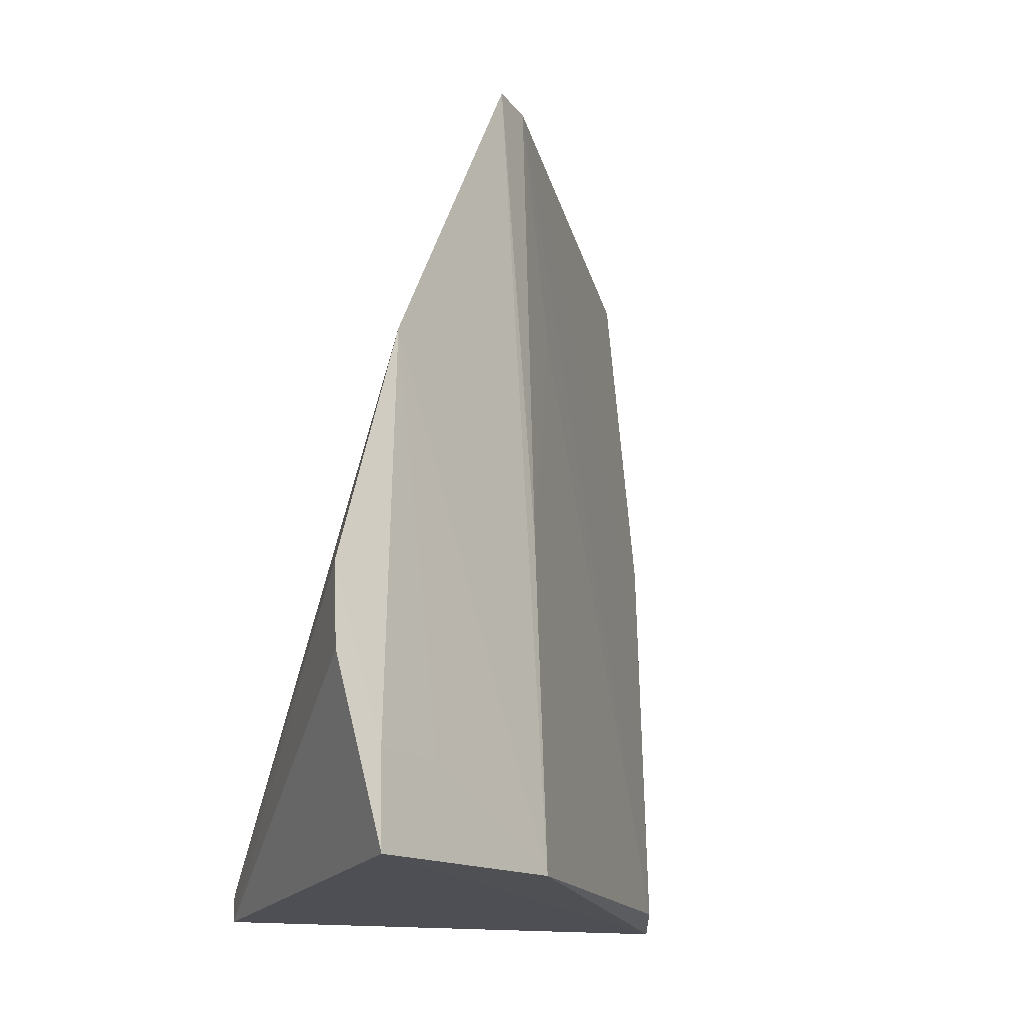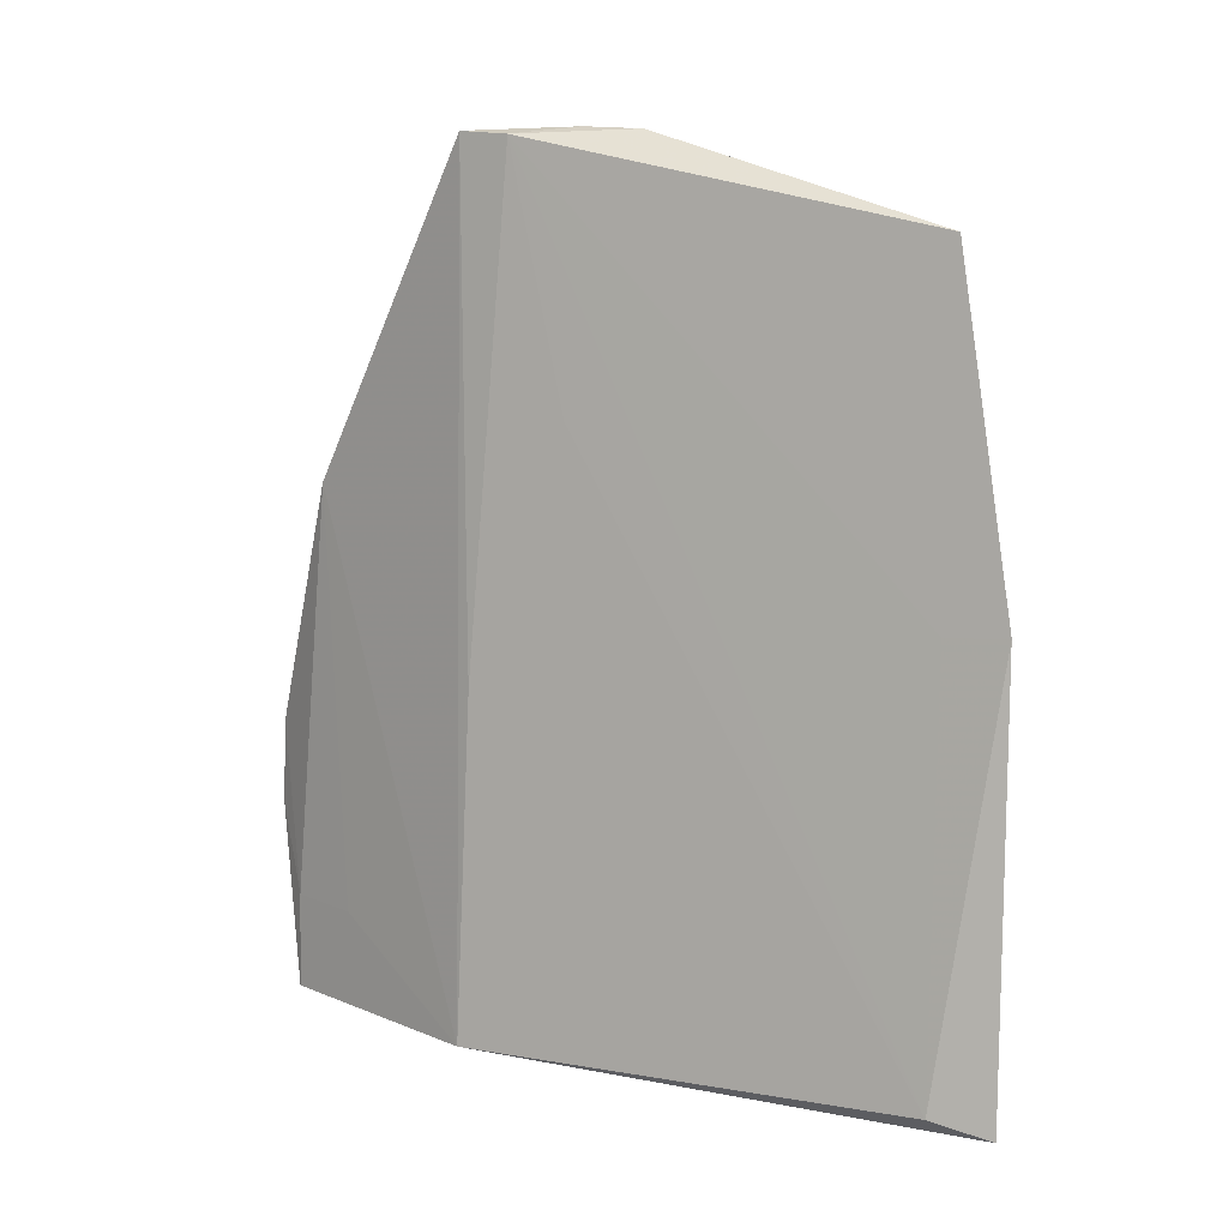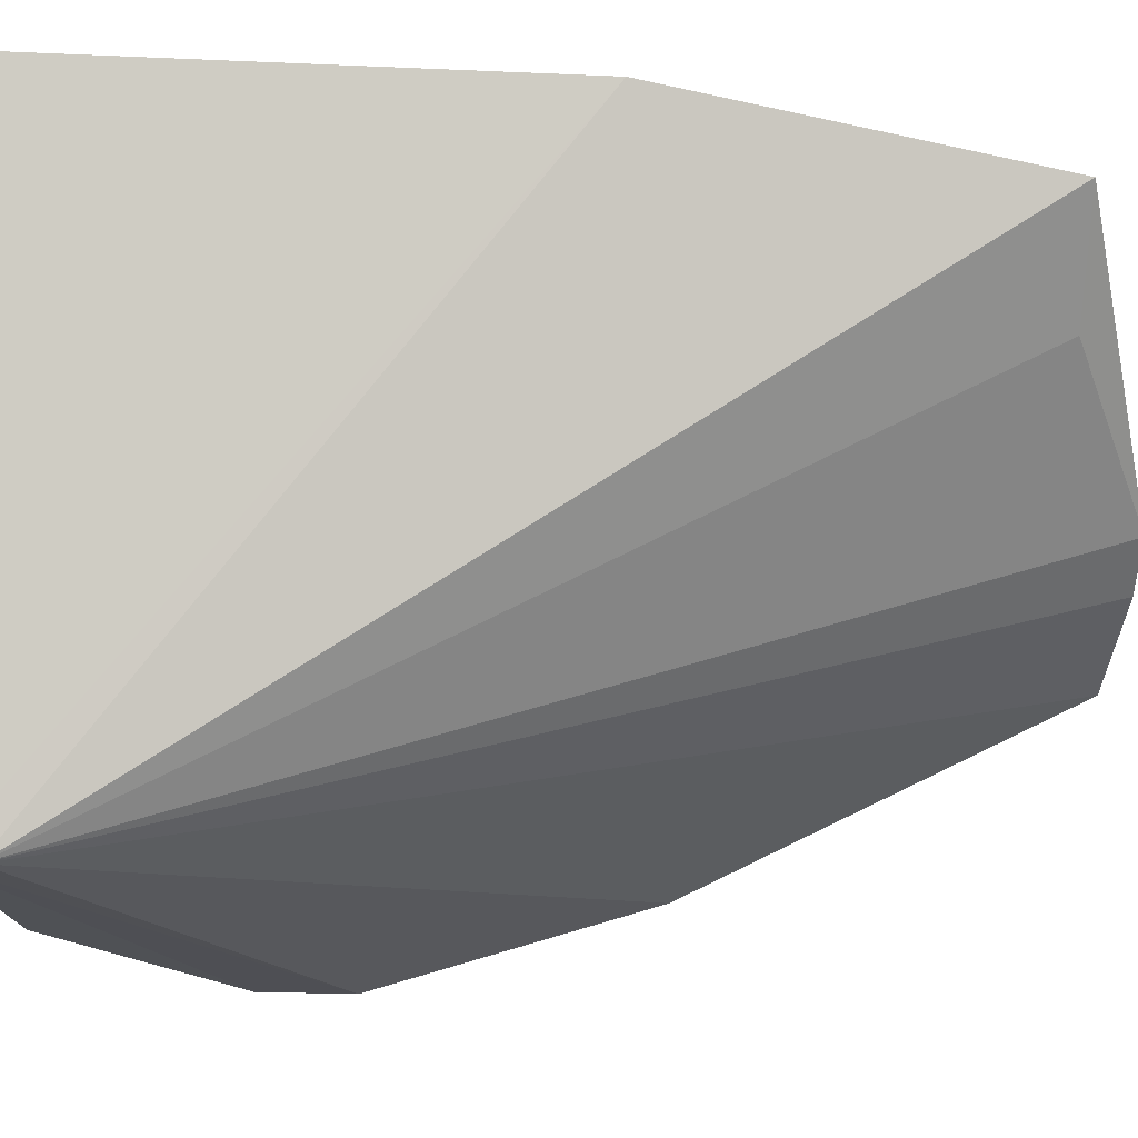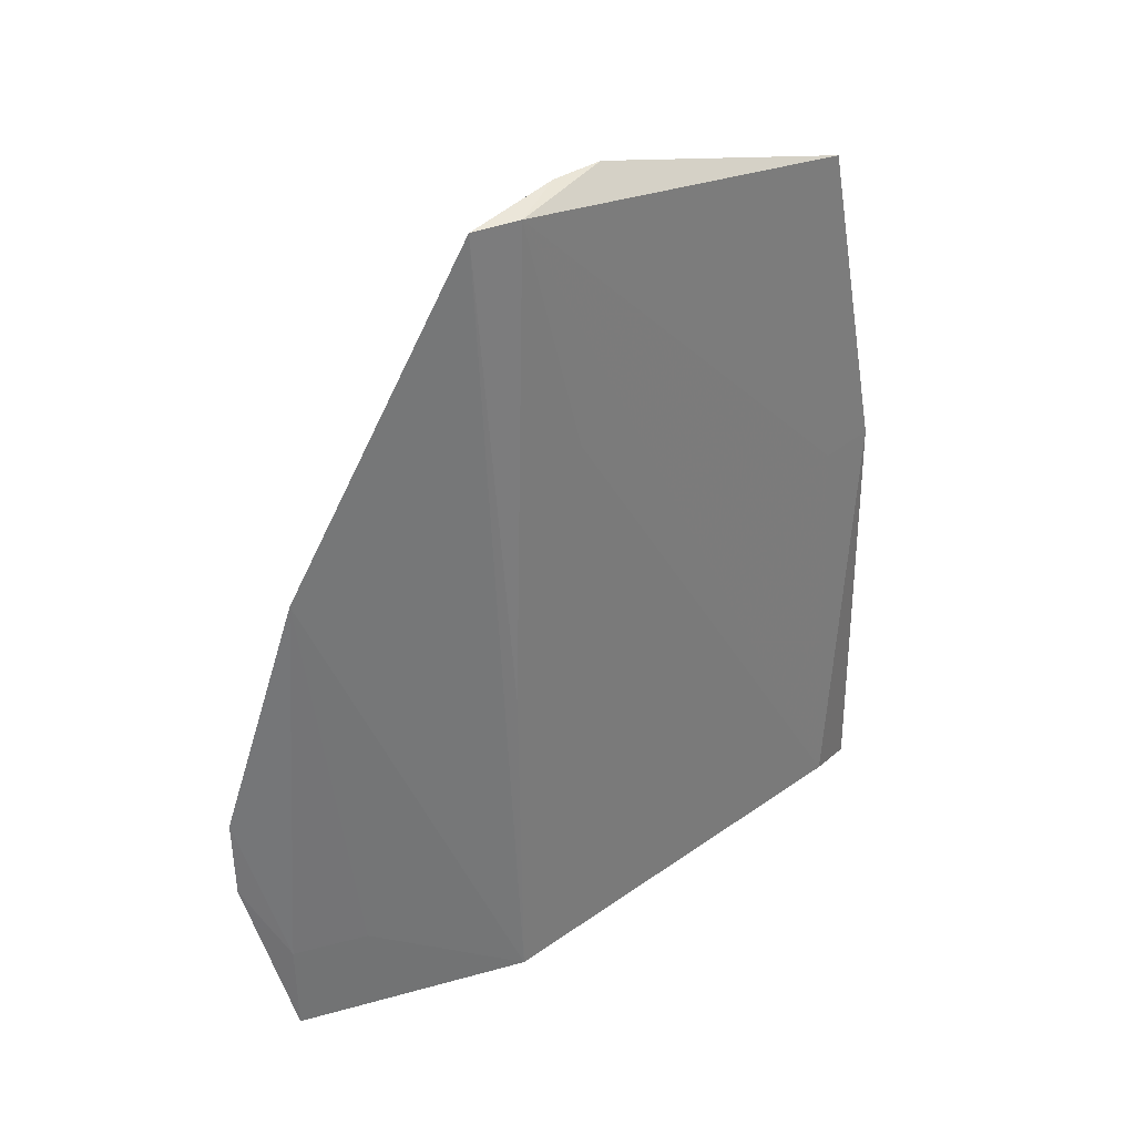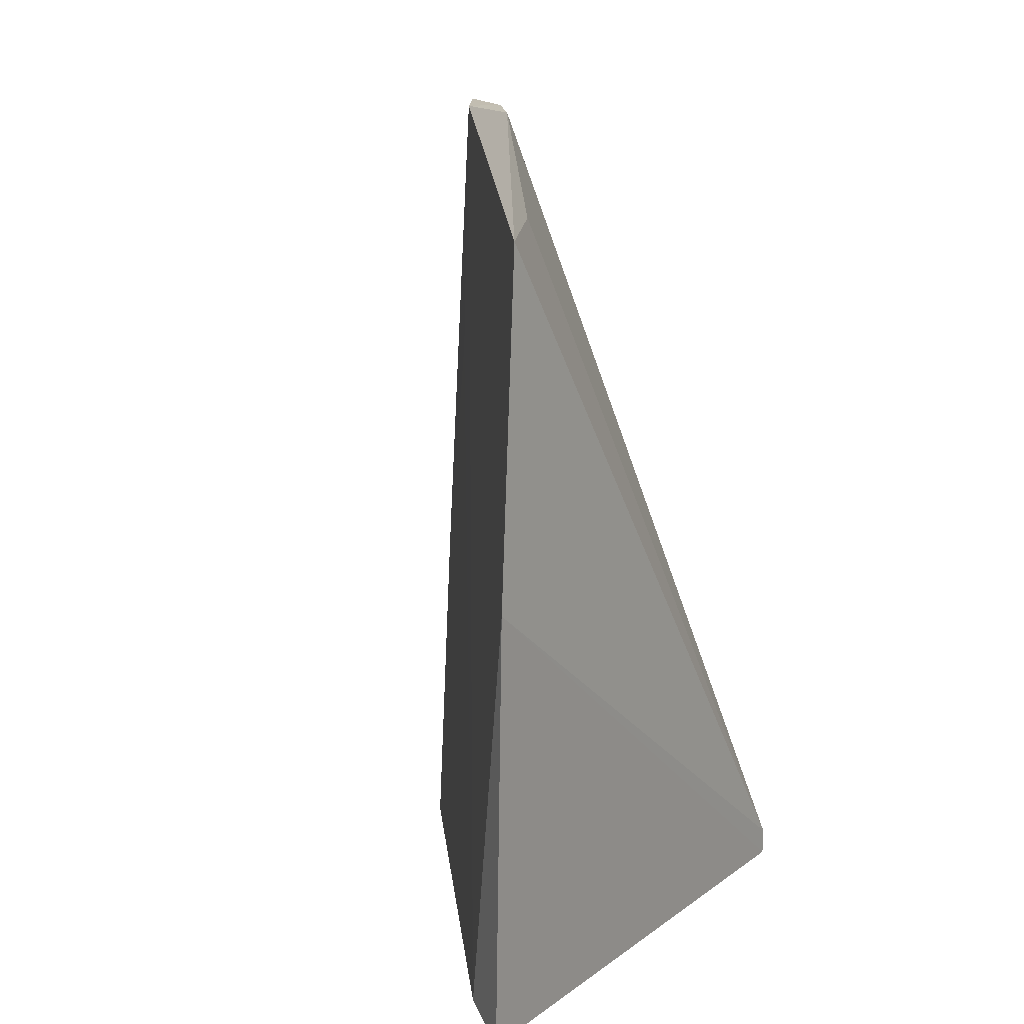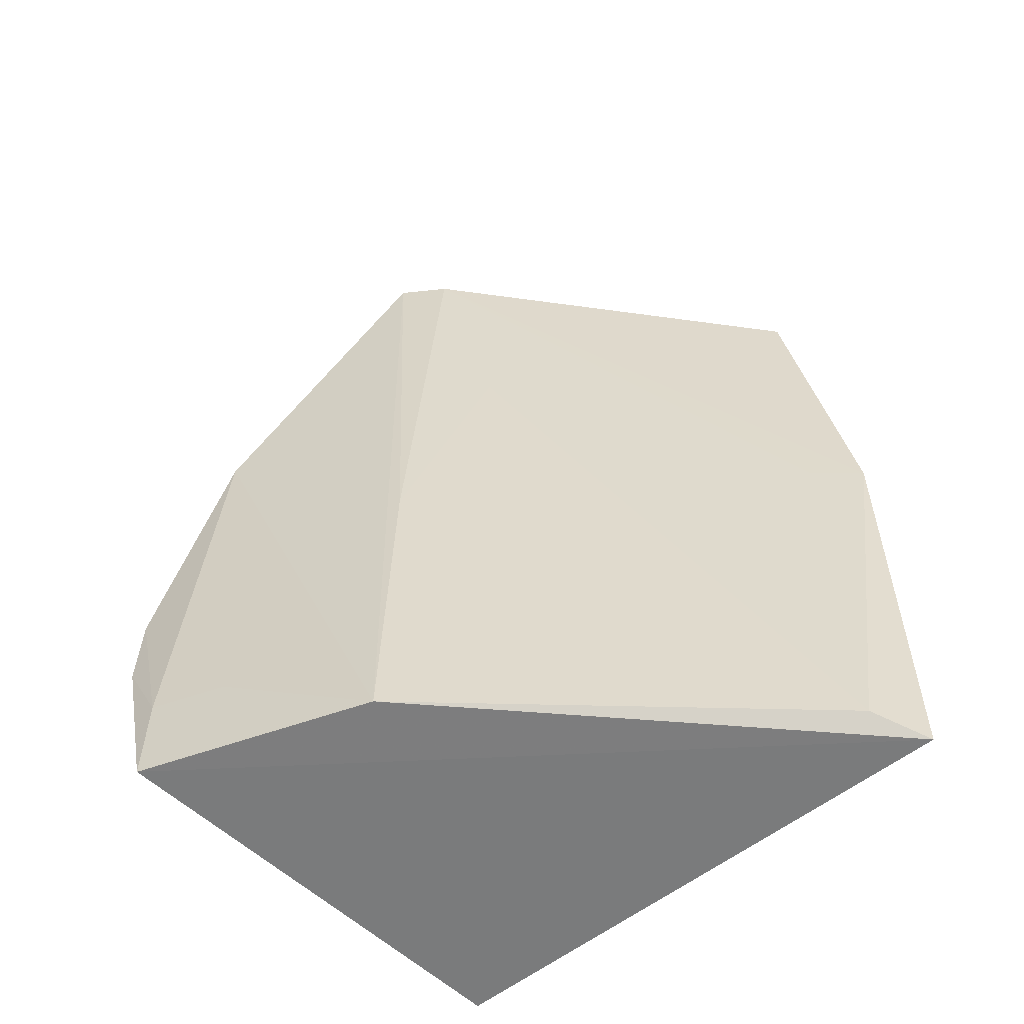
<metadata>
{"format":"obj","ext":"obj","renderer":"f3d","projection":"perspective","resolution":1024,"background":"white","views":[{"elev":-15.9,"azim":61.3,"up":"+Z"},{"elev":10.8,"azim":158.2,"up":"+Z"},{"elev":-8.7,"azim":-95.7,"up":"+Y"},{"elev":36.7,"azim":92.7,"up":"+Z"},{"elev":16.7,"azim":-141.0,"up":"+Z"},{"elev":-54.9,"azim":133.6,"up":"+Z"}]}
</metadata>
<code>
v 0.1911 0.09264 -0.3317
v 0.1919 0.1018 -0.3798
v 0.1704 0.1353 -0.2259
v 0.1112 0.1954 -0.241
v 0.1136 0.1071 -0.3848
v 0.175 0.1423 -0.3798
v 0.1867 0.1058 -0.2865
v 0.1918 0.09291 -0.3468
v 0.1459 0.1546 -0.2256
v 0.1649 0.1431 -0.2264
v 0.1067 0.2061 -0.3831
v 0.1915 0.1016 -0.3625
v 0.1136 0.1071 -0.3798
v 0.1165 0.2008 -0.3797
v 0.172 0.1416 -0.3176
v 0.1535 0.1474 -0.2253
v 0.1861 0.1145 -0.3627
v 0.1229 0.1773 -0.2404
v 0.106 0.2051 -0.3021
v 0.1588 0.1522 -0.2721
v 0.114 0.1976 -0.3027
f 7 6 3
f 8 5 2
f 8 1 5
f 10 4 9
f 11 6 2
f 11 2 5
f 12 7 1
f 12 2 6
f 12 8 2
f 12 1 8
f 13 5 1
f 13 1 7
f 13 7 3
f 14 6 11
f 15 10 3
f 15 3 6
f 15 6 14
f 16 10 9
f 16 3 10
f 16 13 3
f 16 9 13
f 17 12 6
f 17 6 7
f 17 7 12
f 18 13 9
f 18 9 4
f 18 4 13
f 19 11 5
f 19 5 13
f 19 13 4
f 19 14 11
f 19 4 10
f 20 15 14
f 20 14 10
f 20 10 15
f 21 19 10
f 21 10 14
f 21 14 19

</code>
